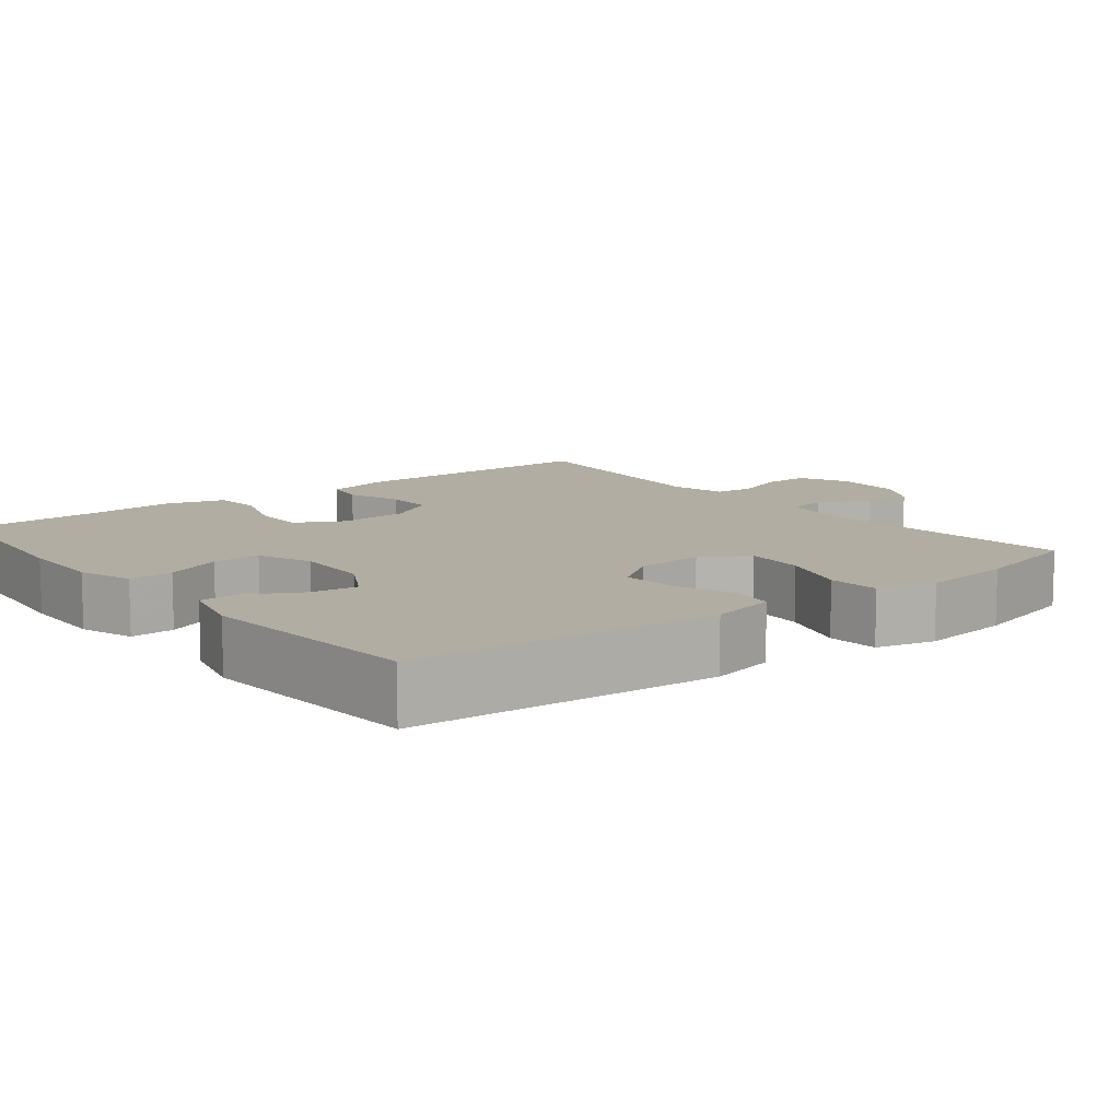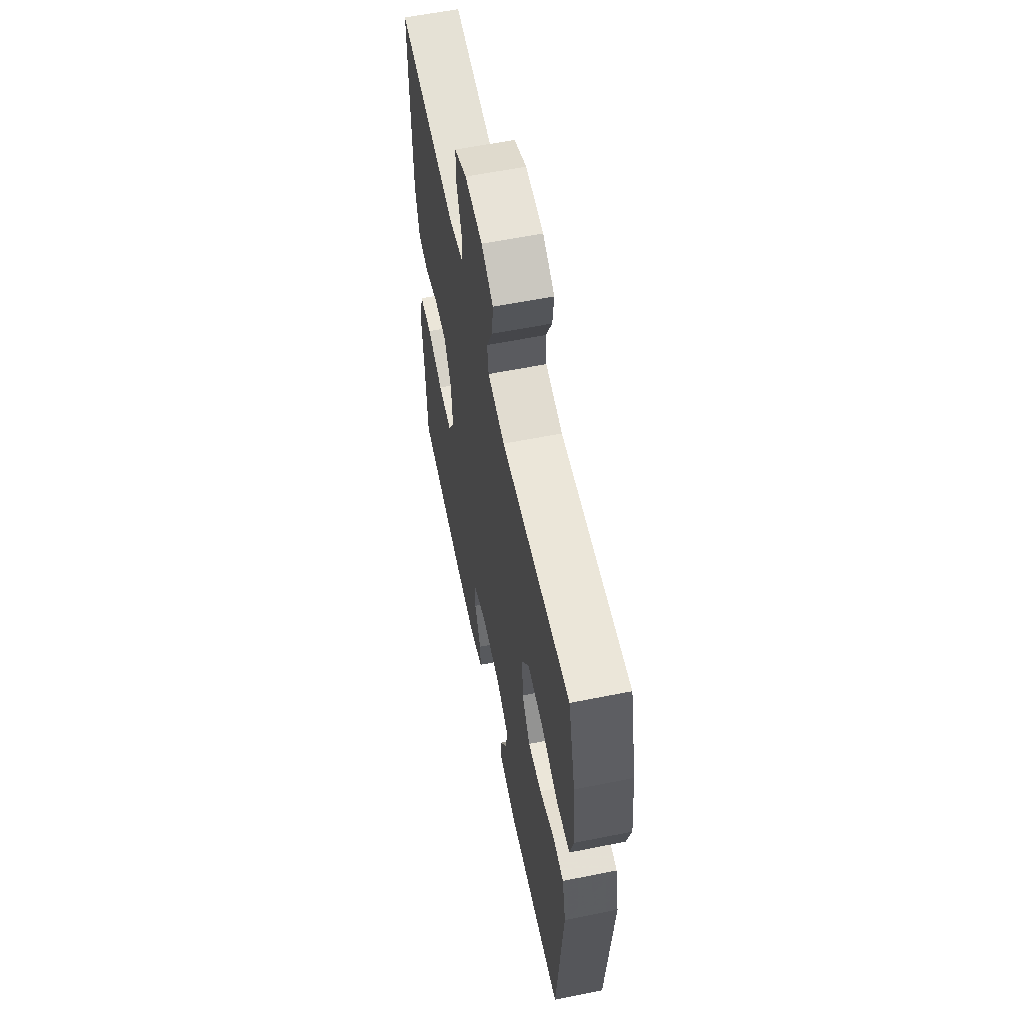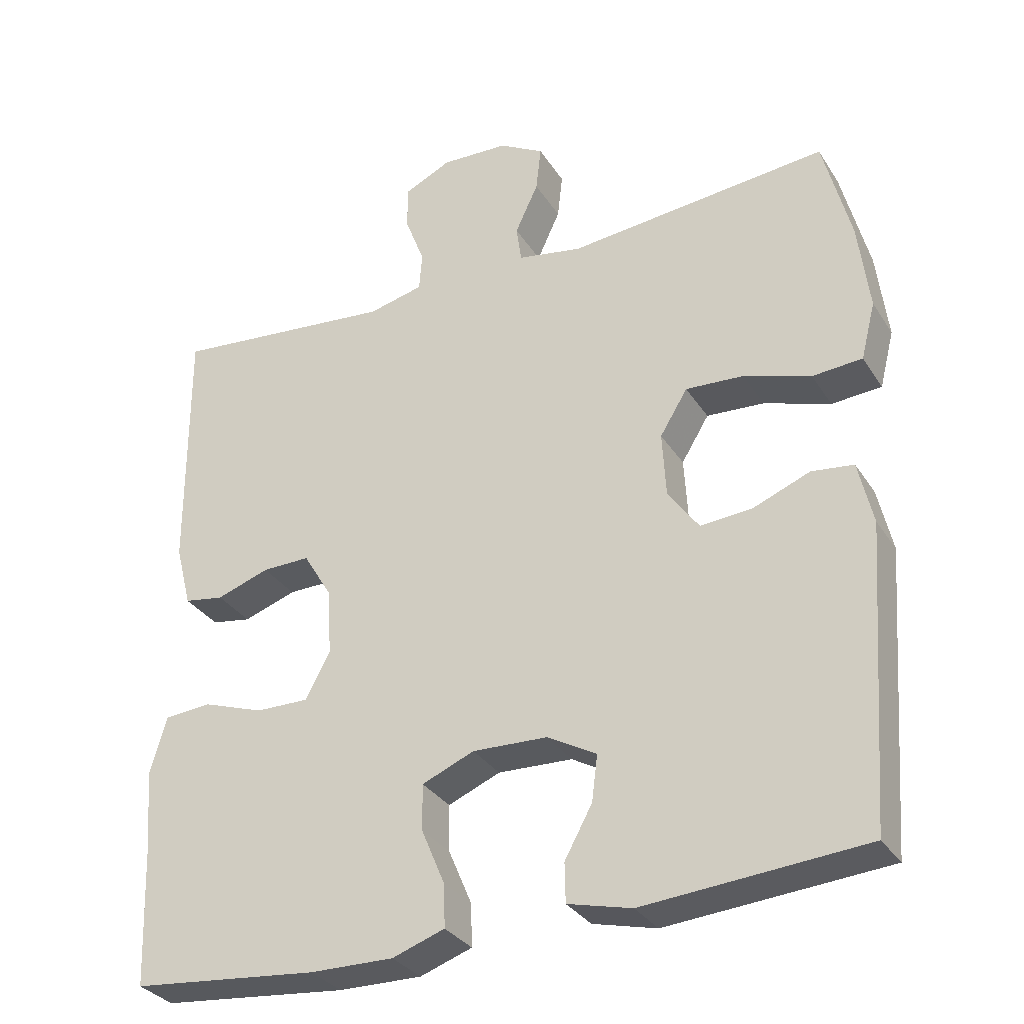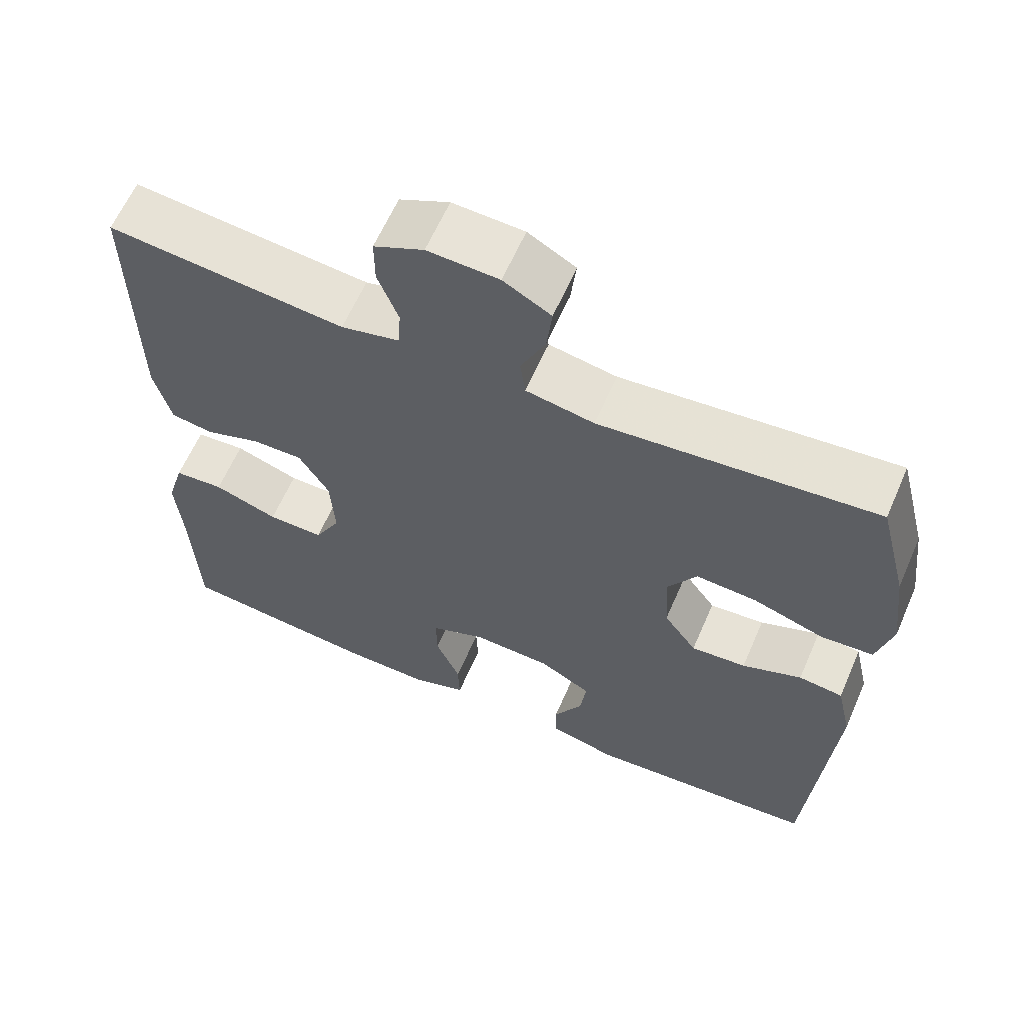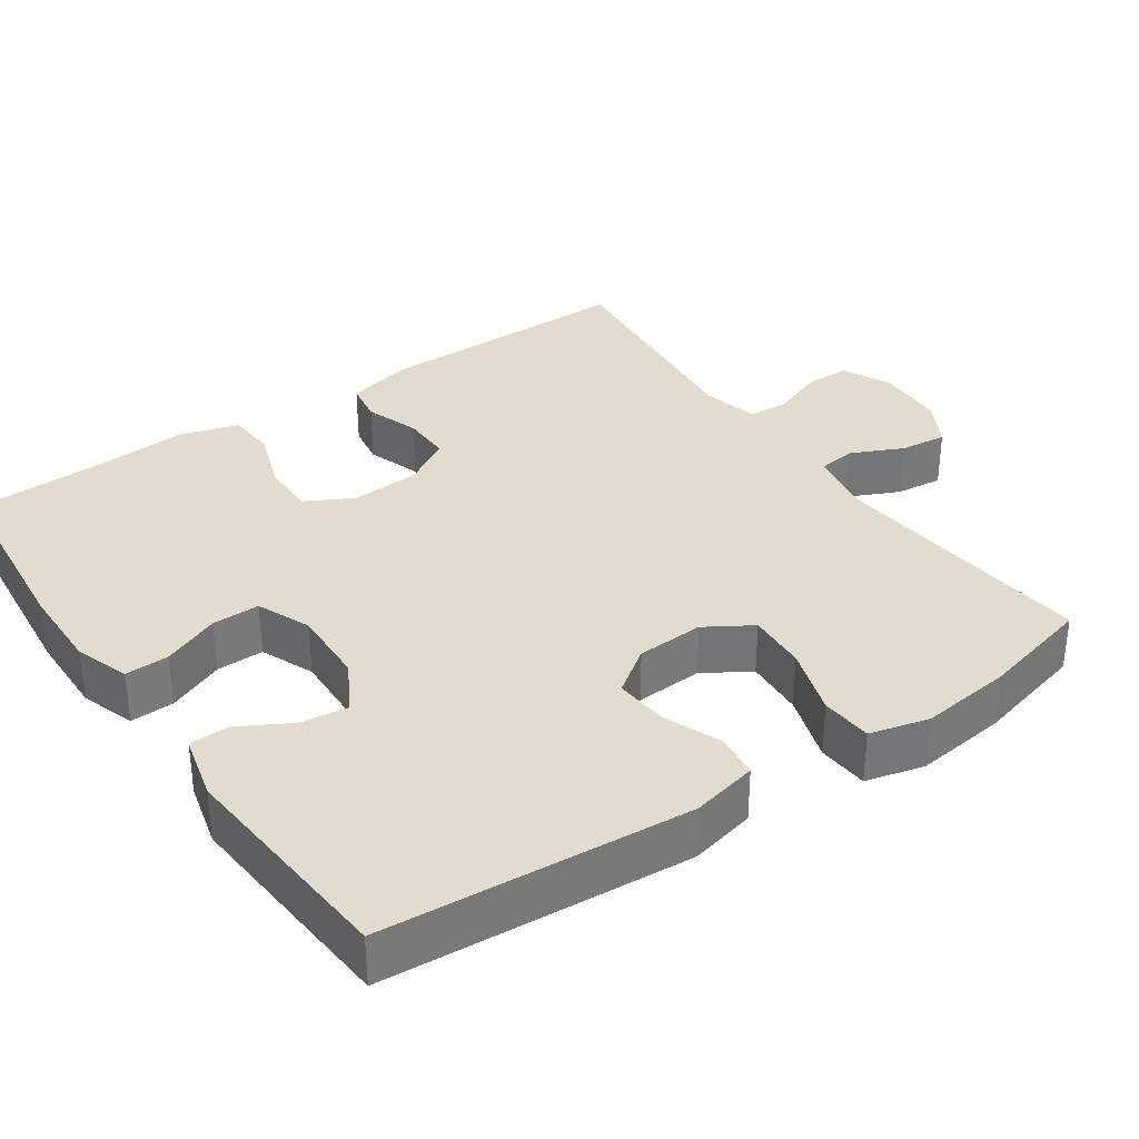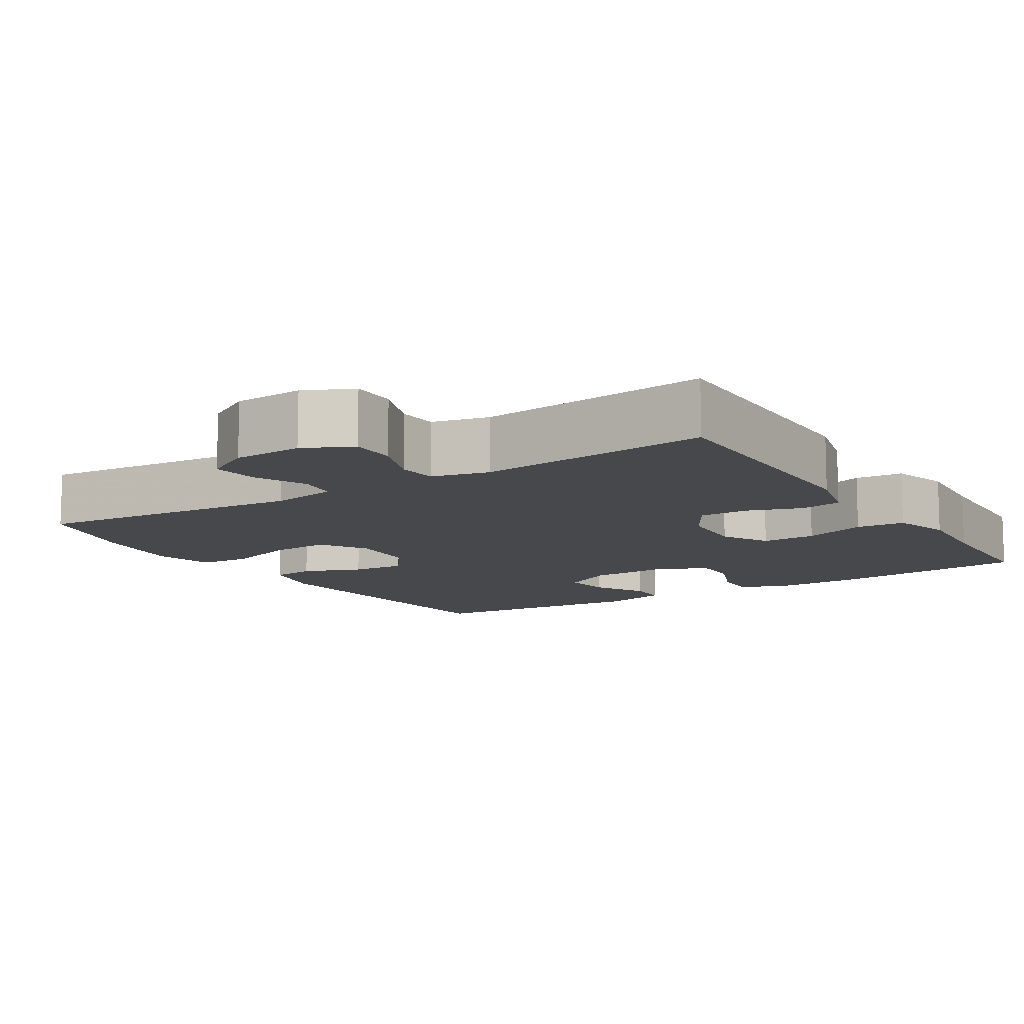
<metadata>
{"format":"obj","ext":"obj","renderer":"f3d","projection":"perspective","resolution":1024,"background":"white","views":[{"elev":10.6,"azim":-128.2,"up":"+Y"},{"elev":59.9,"azim":-101.6,"up":"+Z"},{"elev":-31.8,"azim":-152.7,"up":"+Z"},{"elev":62.2,"azim":-156.5,"up":"+Z"},{"elev":34.0,"azim":-124.5,"up":"+Y"},{"elev":-11.1,"azim":32.3,"up":"+Y"}]}
</metadata>
<code>
v -0.5 0.07 0.5
v -0.14 0.07 0.465
v -0.051 0.07 0.481
v -0.044 0.07 0.532
v -0.076 0.07 0.601
v -0.083 0.07 0.664
v -0.021 0.07 0.699
v 0.072 0.07 0.703
v 0.137 0.07 0.672
v 0.137 0.07 0.611
v 0.11 0.07 0.54
v 0.114 0.07 0.487
v 0.19 0.07 0.469
v 0.5 0.07 0.5
v 0.498 0.07 0.148
v 0.476 0.07 0.062
v 0.421 0.07 0.053
v 0.348 0.07 0.078
v 0.282 0.07 0.079
v 0.243 0.07 0.014
v 0.237 0.07 -0.078
v 0.271 0.07 -0.142
v 0.344 0.07 -0.141
v 0.428 0.07 -0.112
v 0.493 0.07 -0.117
v 0.516 0.07 -0.195
v 0.507 0.07 -0.313
v 0.5 0.07 -0.5
v 0.242 0.07 -0.526
v 0.127 0.07 -0.528
v 0.055 0.07 -0.503
v 0.057 0.07 -0.444
v 0.089 0.07 -0.368
v 0.09 0.07 -0.304
v 0.018 0.07 -0.274
v -0.085 0.07 -0.278
v -0.153 0.07 -0.316
v -0.145 0.07 -0.379
v -0.107 0.07 -0.448
v -0.108 0.07 -0.502
v -0.196 0.07 -0.524
v -0.5 0.07 -0.5
v -0.53 0.07 -0.091
v -0.51 0.07 -0.003
v -0.452 0.07 0.004
v -0.374 0.07 -0.027
v -0.302 0.07 -0.033
v -0.259 0.07 0.027
v -0.254 0.07 0.117
v -0.292 0.07 0.179
v -0.372 0.07 0.174
v -0.464 0.07 0.144
v -0.533 0.07 0.149
v -0.553 0.07 0.228
v -0.538 0.07 0.351
v -0.5 0 0.5
v -0.14 0 0.465
v -0.051 0 0.481
v -0.044 0 0.532
v -0.076 0 0.601
v -0.083 0 0.664
v -0.021 0 0.699
v 0.072 0 0.703
v 0.137 0 0.672
v 0.137 0 0.611
v 0.11 0 0.54
v 0.114 0 0.487
v 0.19 0 0.469
v 0.5 0 0.5
v 0.498 0 0.148
v 0.476 0 0.062
v 0.421 0 0.053
v 0.348 0 0.078
v 0.282 0 0.079
v 0.243 0 0.014
v 0.237 0 -0.078
v 0.271 0 -0.142
v 0.344 0 -0.141
v 0.428 0 -0.112
v 0.493 0 -0.117
v 0.516 0 -0.195
v 0.507 0 -0.313
v 0.5 0 -0.5
v 0.242 0 -0.526
v 0.127 0 -0.528
v 0.055 0 -0.503
v 0.057 0 -0.444
v 0.089 0 -0.368
v 0.09 0 -0.304
v 0.018 0 -0.274
v -0.085 0 -0.278
v -0.153 0 -0.316
v -0.145 0 -0.379
v -0.107 0 -0.448
v -0.108 0 -0.502
v -0.196 0 -0.524
v -0.5 0 -0.5
v -0.53 0 -0.091
v -0.51 0 -0.003
v -0.452 0 0.004
v -0.374 0 -0.027
v -0.302 0 -0.033
v -0.259 0 0.027
v -0.254 0 0.117
v -0.292 0 0.179
v -0.372 0 0.174
v -0.464 0 0.144
v -0.533 0 0.149
v -0.553 0 0.228
v -0.538 0 0.351
f 55 1 2
f 54 55 2
f 53 54 2
f 52 53 2
f 51 52 2
f 50 51 2 3
f 49 50 3
f 48 49 3
f 44 45 46
f 43 44 46
f 42 43 46
f 41 42 46
f 40 41 46
f 39 40 46
f 38 39 46
f 37 38 46 47
f 36 37 47 48
f 31 32 33
f 30 31 33
f 29 30 33
f 28 29 33
f 27 28 33
f 27 33 34
f 26 27 34
f 25 26 34
f 24 25 34
f 23 24 34
f 22 23 34 35
f 16 17 18
f 15 16 18
f 14 15 18
f 13 14 18
f 12 13 18 19
f 9 10 11
f 8 9 11
f 7 8 11
f 6 7 11
f 5 6 11
f 4 5 11
f 3 4 11 12
f 12 19 20
f 3 12 20
f 48 3 20
f 35 36 48
f 22 35 48
f 21 22 48
f 20 21 48
f 57 56 110
f 57 110 109
f 57 109 108
f 57 108 107
f 57 107 106
f 58 57 106 105
f 58 105 104
f 58 104 103
f 101 100 99
f 101 99 98
f 101 98 97
f 101 97 96
f 101 96 95
f 101 95 94
f 101 94 93
f 102 101 93 92
f 103 102 92 91
f 88 87 86
f 88 86 85
f 88 85 84
f 88 84 83
f 88 83 82
f 89 88 82
f 89 82 81
f 89 81 80
f 89 80 79
f 89 79 78
f 90 89 78 77
f 73 72 71
f 73 71 70
f 73 70 69
f 73 69 68
f 74 73 68 67
f 66 65 64
f 66 64 63
f 66 63 62
f 66 62 61
f 66 61 60
f 66 60 59
f 67 66 59 58
f 75 74 67
f 75 67 58
f 75 58 103
f 103 91 90
f 103 90 77
f 103 77 76
f 103 76 75
f 1 56 57 2
f 2 57 58 3
f 3 58 59 4
f 4 59 60 5
f 5 60 61 6
f 6 61 62 7
f 7 62 63 8
f 8 63 64 9
f 9 64 65 10
f 10 65 66 11
f 11 66 67 12
f 12 67 68 13
f 13 68 69 14
f 14 69 70 15
f 15 70 71 16
f 16 71 72 17
f 17 72 73 18
f 18 73 74 19
f 19 74 75 20
f 20 75 76 21
f 21 76 77 22
f 22 77 78 23
f 23 78 79 24
f 24 79 80 25
f 25 80 81 26
f 26 81 82 27
f 27 82 83 28
f 28 83 84 29
f 29 84 85 30
f 30 85 86 31
f 31 86 87 32
f 32 87 88 33
f 33 88 89 34
f 34 89 90 35
f 35 90 91 36
f 36 91 92 37
f 37 92 93 38
f 38 93 94 39
f 39 94 95 40
f 40 95 96 41
f 41 96 97 42
f 42 97 98 43
f 43 98 99 44
f 44 99 100 45
f 45 100 101 46
f 46 101 102 47
f 47 102 103 48
f 48 103 104 49
f 49 104 105 50
f 50 105 106 51
f 51 106 107 52
f 52 107 108 53
f 53 108 109 54
f 54 109 110 55
f 55 110 56 1

</code>
